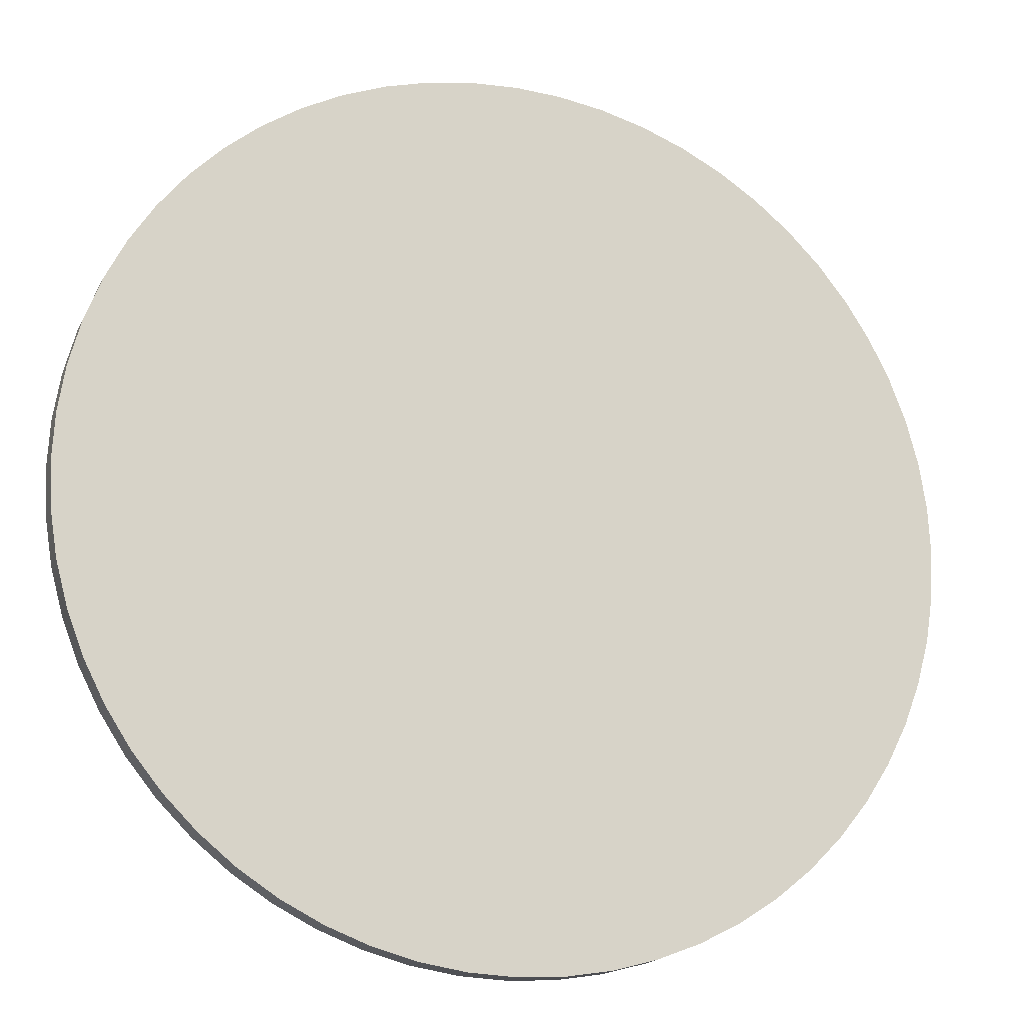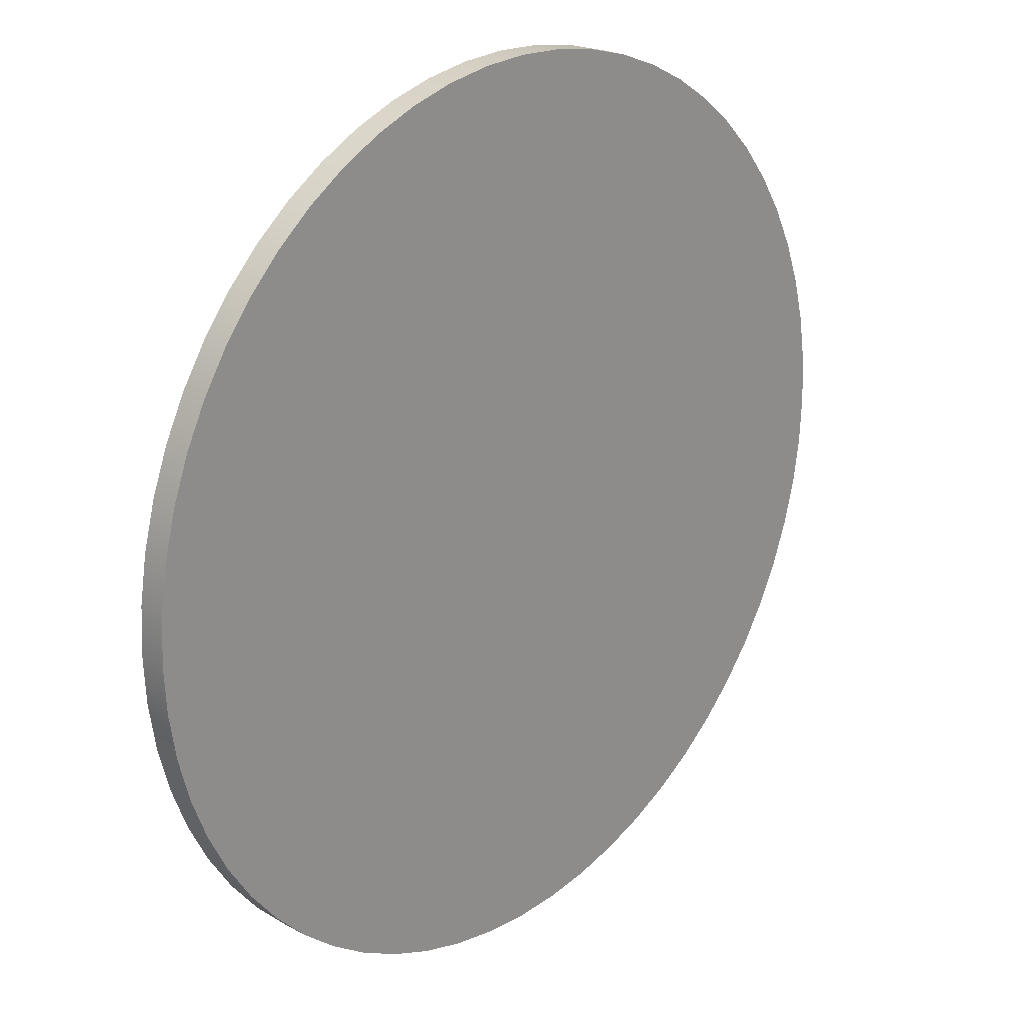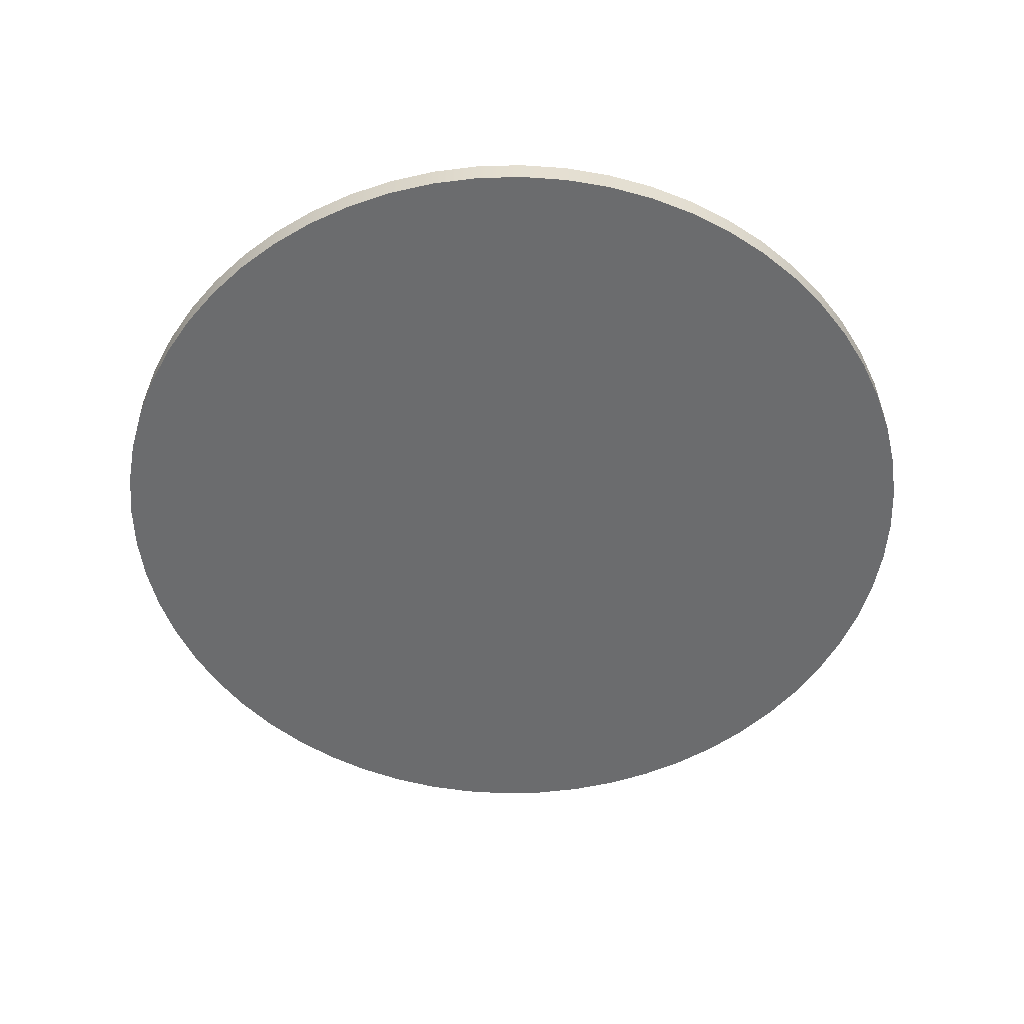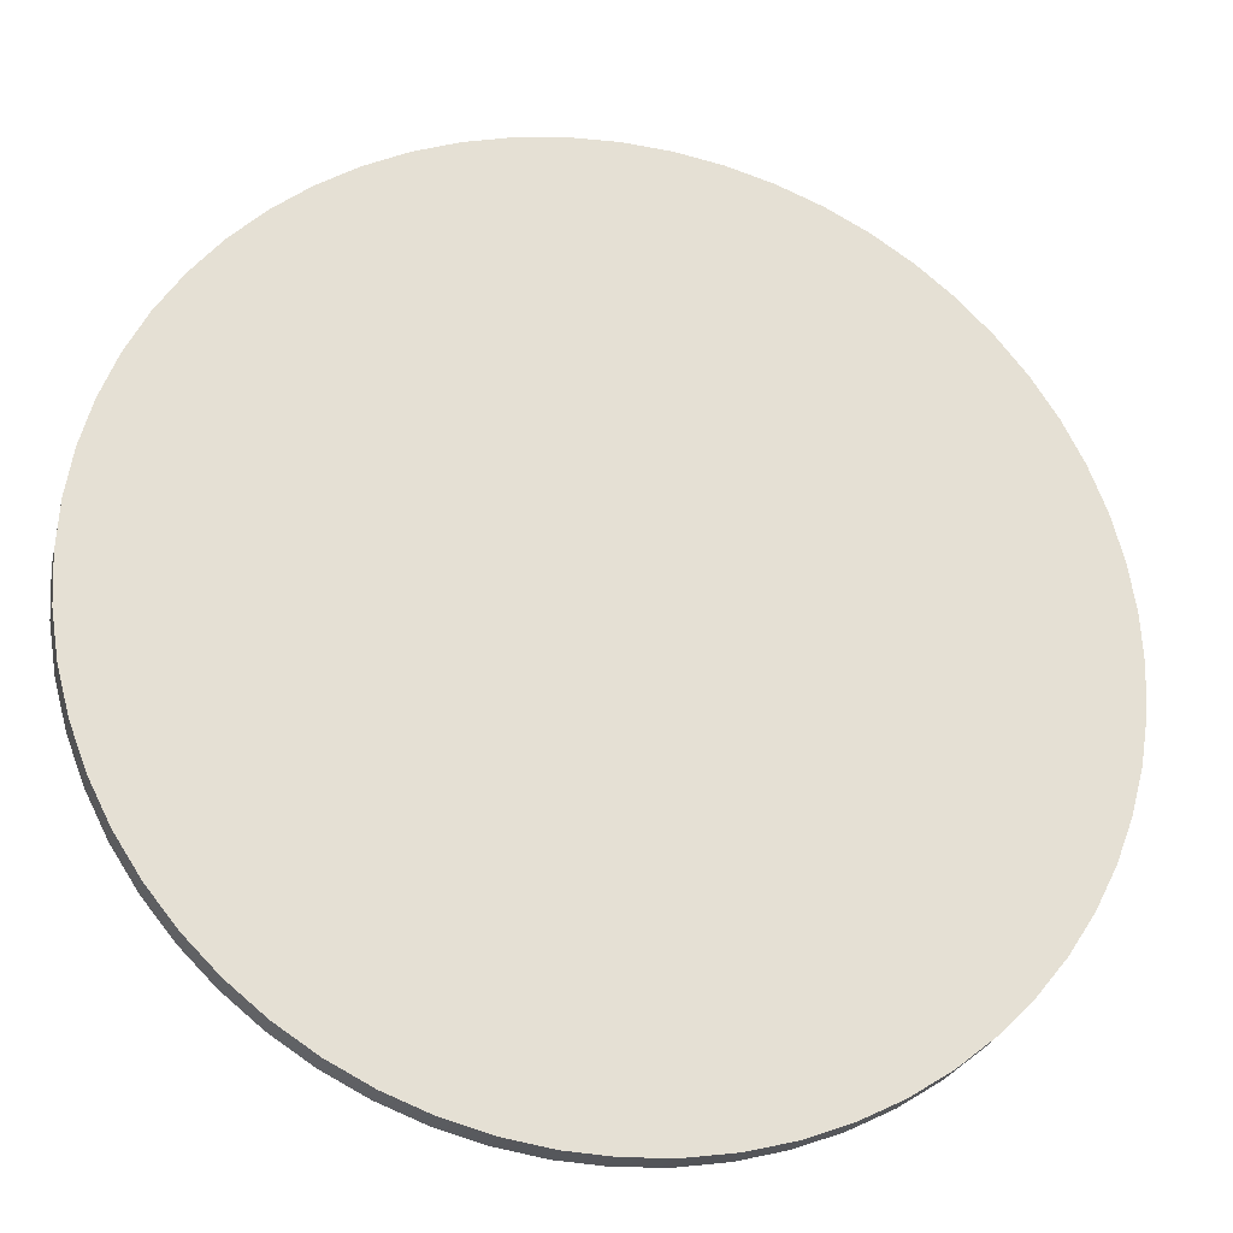
<metadata>
{"format":"obj","ext":"obj","renderer":"f3d","projection":"perspective","resolution":1024,"background":"white","views":[{"elev":-17.5,"azim":-19.3,"up":"+Z"},{"elev":22.7,"azim":-47.1,"up":"+Z"},{"elev":-53.5,"azim":124.7,"up":"+Y"},{"elev":-25.6,"azim":-13.3,"up":"+Z"}]}
</metadata>
<code>
o #ID142
v -0.126 0.1433 -0.2583
v -0.09098 0.1433 -0.2583
v -0.1085 0.1433 -0.2592
v -0.1433 0.1433 -0.2556
v -0.07365 0.1433 -0.2556
v -0.1603 0.1433 -0.251
v -0.05672 0.1433 -0.251
v -0.1766 0.1433 -0.2447
v -0.04035 0.1433 -0.2447
v -0.1923 0.1433 -0.2368
v -0.02472 0.1433 -0.2368
v -0.207 0.1433 -0.2272
v -0.01001 0.1433 -0.2272
v -0.2206 0.1433 -0.2162
v 0.003613 0.1433 -0.2162
v -0.233 0.1433 -0.2038
v 0.01601 0.1433 -0.2038
v -0.244 0.1433 -0.1902
v 0.02705 0.1433 -0.1902
v -0.2536 0.1433 -0.1755
v 0.0366 0.1433 -0.1755
v -0.2615 0.1433 -0.1598
v 0.04456 0.1433 -0.1598
v -0.2678 0.1433 -0.1435
v 0.05085 0.1433 -0.1435
v -0.2724 0.1433 -0.1265
v 0.05538 0.1433 -0.1265
v -0.2751 0.1433 -0.1092
v 0.05813 0.1433 -0.1092
v -0.276 0.1433 -0.09169
v 0.05904 0.1433 -0.09169
v -0.2751 0.1433 -0.07418
v 0.05813 0.1433 -0.07418
v -0.2724 0.1433 -0.05686
v 0.05538 0.1433 -0.05686
v -0.2678 0.1433 -0.03992
v 0.05085 0.1433 -0.03992
v -0.2615 0.1433 -0.02355
v 0.04456 0.1433 -0.02355
v -0.2536 0.1433 -0.007924
v 0.0366 0.1433 -0.007924
v -0.244 0.1433 0.006783
v 0.02705 0.1433 0.006783
v -0.233 0.1433 0.02041
v 0.01601 0.1433 0.02041
v -0.2206 0.1433 0.03281
v 0.003613 0.1433 0.03281
v -0.207 0.1433 0.04385
v -0.01001 0.1433 0.04385
v -0.1923 0.1433 0.0534
v -0.02472 0.1433 0.0534
v -0.1766 0.1433 0.06136
v -0.04035 0.1433 0.06136
v -0.1603 0.1433 0.06764
v -0.05672 0.1433 0.06764
v -0.1433 0.1433 0.07218
v -0.07365 0.1433 0.07218
v -0.126 0.1433 0.07492
v -0.09098 0.1433 0.07492
v -0.1085 0.1433 0.07584
v -0.1085 0.1433 0.07584
v -0.126 0.1433 0.07492
v -0.09098 0.1433 0.07492
v -0.07365 0.1433 0.07218
v -0.1433 0.1433 0.07218
v -0.05672 0.1433 0.06764
v -0.1603 0.1433 0.06764
v -0.04035 0.1433 0.06136
v -0.1766 0.1433 0.06136
v -0.02472 0.1433 0.0534
v -0.1923 0.1433 0.0534
v -0.01001 0.1433 0.04385
v -0.207 0.1433 0.04385
v 0.003613 0.1433 0.03281
v -0.2206 0.1433 0.03281
v 0.01601 0.1433 0.02041
v -0.233 0.1433 0.02041
v 0.02705 0.1433 0.006783
v -0.244 0.1433 0.006783
v 0.0366 0.1433 -0.007924
v -0.2536 0.1433 -0.007924
v 0.04456 0.1433 -0.02355
v -0.2615 0.1433 -0.02355
v 0.05085 0.1433 -0.03992
v -0.2678 0.1433 -0.03992
v 0.05538 0.1433 -0.05686
v -0.2724 0.1433 -0.05686
v 0.05813 0.1433 -0.07418
v -0.2751 0.1433 -0.07418
v 0.05904 0.1433 -0.09169
v -0.276 0.1433 -0.09169
v 0.05813 0.1433 -0.1092
v -0.2751 0.1433 -0.1092
v 0.05538 0.1433 -0.1265
v -0.2724 0.1433 -0.1265
v 0.05085 0.1433 -0.1435
v -0.2678 0.1433 -0.1435
v 0.04456 0.1433 -0.1598
v -0.2615 0.1433 -0.1598
v 0.0366 0.1433 -0.1755
v -0.2536 0.1433 -0.1755
v 0.02705 0.1433 -0.1902
v -0.244 0.1433 -0.1902
v 0.01601 0.1433 -0.2038
v -0.233 0.1433 -0.2038
v 0.003613 0.1433 -0.2162
v -0.2206 0.1433 -0.2162
v -0.01001 0.1433 -0.2272
v -0.207 0.1433 -0.2272
v -0.02472 0.1433 -0.2368
v -0.1923 0.1433 -0.2368
v -0.04035 0.1433 -0.2447
v -0.1766 0.1433 -0.2447
v -0.05672 0.1433 -0.251
v -0.1603 0.1433 -0.251
v -0.07365 0.1433 -0.2556
v -0.1433 0.1433 -0.2556
v -0.09098 0.1433 -0.2583
v -0.126 0.1433 -0.2583
v -0.1085 0.1433 -0.2592
v 0.003614 0.1533 0.03281
v 0.01601 0.1433 0.02041
v 0.003613 0.1433 0.03281
v 0.01601 0.1533 0.02041
v 0.01601 0.1533 0.02041
v 0.003614 0.1533 0.03281
v 0.01601 0.1433 0.02041
v 0.003613 0.1433 0.03281
v 0.02705 0.1433 0.006783
v 0.02705 0.1533 0.006785
v 0.02705 0.1533 0.006785
v 0.02705 0.1433 0.006783
v 0.0366 0.1433 -0.007924
v 0.0366 0.1533 -0.007922
v 0.0366 0.1533 -0.007922
v 0.0366 0.1433 -0.007924
v 0.04456 0.1433 -0.02355
v 0.04456 0.1533 -0.02355
v 0.04456 0.1533 -0.02355
v 0.04456 0.1433 -0.02355
v 0.05085 0.1433 -0.03992
v 0.05085 0.1533 -0.03992
v 0.05085 0.1533 -0.03992
v 0.05085 0.1433 -0.03992
v 0.05538 0.1433 -0.05686
v 0.05538 0.1533 -0.05686
v 0.05538 0.1533 -0.05686
v 0.05538 0.1433 -0.05686
v 0.05813 0.1433 -0.07418
v 0.05813 0.1533 -0.07418
v 0.05813 0.1533 -0.07418
v 0.05813 0.1433 -0.07418
v 0.05904 0.1433 -0.09169
v 0.05905 0.1534 -0.09169
v 0.05905 0.1534 -0.09169
v 0.05904 0.1433 -0.09169
v 0.05813 0.1433 -0.1092
v 0.05813 0.1534 -0.1092
v 0.05813 0.1534 -0.1092
v 0.05813 0.1433 -0.1092
v 0.05538 0.1433 -0.1265
v 0.05538 0.1534 -0.1265
v 0.05538 0.1534 -0.1265
v 0.05538 0.1433 -0.1265
v 0.05085 0.1433 -0.1435
v 0.05085 0.1534 -0.1435
v 0.05085 0.1534 -0.1435
v 0.05085 0.1433 -0.1435
v 0.04456 0.1433 -0.1598
v 0.04456 0.1534 -0.1598
v 0.04456 0.1534 -0.1598
v 0.04456 0.1433 -0.1598
v 0.0366 0.1433 -0.1755
v 0.0366 0.1534 -0.1755
v 0.0366 0.1534 -0.1755
v 0.0366 0.1433 -0.1755
v 0.02705 0.1433 -0.1902
v 0.02705 0.1534 -0.1902
v 0.02705 0.1534 -0.1902
v 0.02705 0.1433 -0.1902
v 0.01601 0.1433 -0.2038
v 0.01601 0.1534 -0.2038
v 0.01601 0.1534 -0.2038
v 0.01601 0.1433 -0.2038
v 0.003613 0.1433 -0.2162
v 0.003614 0.1534 -0.2162
v 0.003614 0.1534 -0.2162
v 0.003613 0.1433 -0.2162
v -0.01001 0.1534 -0.2272
v -0.01001 0.1433 -0.2272
v -0.01001 0.1534 -0.2272
v -0.01001 0.1433 -0.2272
v -0.02472 0.1534 -0.2368
v -0.02472 0.1433 -0.2368
v -0.02472 0.1534 -0.2368
v -0.02472 0.1433 -0.2368
v -0.04034 0.1534 -0.2447
v -0.04035 0.1433 -0.2447
v -0.04034 0.1534 -0.2447
v -0.04035 0.1433 -0.2447
v -0.05672 0.1534 -0.251
v -0.05672 0.1433 -0.251
v -0.05672 0.1534 -0.251
v -0.05672 0.1433 -0.251
v -0.07365 0.1534 -0.2556
v -0.07365 0.1433 -0.2556
v -0.07365 0.1534 -0.2556
v -0.07365 0.1433 -0.2556
v -0.09098 0.1534 -0.2583
v -0.09098 0.1433 -0.2583
v -0.09098 0.1534 -0.2583
v -0.09098 0.1433 -0.2583
v -0.1085 0.1534 -0.2592
v -0.1085 0.1433 -0.2592
v -0.1085 0.1534 -0.2592
v -0.1085 0.1433 -0.2592
v -0.126 0.1534 -0.2583
v -0.126 0.1433 -0.2583
v -0.126 0.1534 -0.2583
v -0.126 0.1433 -0.2583
v -0.1433 0.1534 -0.2556
v -0.1433 0.1433 -0.2556
v -0.1433 0.1534 -0.2556
v -0.1433 0.1433 -0.2556
v -0.1603 0.1534 -0.251
v -0.1603 0.1433 -0.251
v -0.1603 0.1534 -0.251
v -0.1603 0.1433 -0.251
v -0.1766 0.1534 -0.2447
v -0.1766 0.1433 -0.2447
v -0.1766 0.1534 -0.2447
v -0.1766 0.1433 -0.2447
v -0.1923 0.1534 -0.2368
v -0.1923 0.1433 -0.2368
v -0.1923 0.1534 -0.2368
v -0.1923 0.1433 -0.2368
v -0.207 0.1534 -0.2272
v -0.207 0.1433 -0.2272
v -0.207 0.1534 -0.2272
v -0.207 0.1433 -0.2272
v -0.2206 0.1534 -0.2162
v -0.2206 0.1433 -0.2162
v -0.2206 0.1534 -0.2162
v -0.2206 0.1433 -0.2162
v -0.233 0.1534 -0.2038
v -0.233 0.1433 -0.2038
v -0.233 0.1534 -0.2038
v -0.233 0.1433 -0.2038
v -0.244 0.1534 -0.1902
v -0.244 0.1433 -0.1902
v -0.244 0.1534 -0.1902
v -0.244 0.1433 -0.1902
v -0.2536 0.1534 -0.1755
v -0.2536 0.1433 -0.1755
v -0.2536 0.1534 -0.1755
v -0.2536 0.1433 -0.1755
v -0.2615 0.1534 -0.1598
v -0.2615 0.1433 -0.1598
v -0.2615 0.1534 -0.1598
v -0.2615 0.1433 -0.1598
v -0.2678 0.1534 -0.1435
v -0.2678 0.1433 -0.1435
v -0.2678 0.1534 -0.1435
v -0.2678 0.1433 -0.1435
v -0.2724 0.1534 -0.1265
v -0.2724 0.1433 -0.1265
v -0.2724 0.1534 -0.1265
v -0.2724 0.1433 -0.1265
v -0.2751 0.1534 -0.1092
v -0.2751 0.1433 -0.1092
v -0.2751 0.1534 -0.1092
v -0.2751 0.1433 -0.1092
v -0.276 0.1534 -0.09169
v -0.276 0.1433 -0.09169
v -0.276 0.1534 -0.09169
v -0.276 0.1433 -0.09169
v -0.2751 0.1534 -0.07418
v -0.2751 0.1433 -0.07418
v -0.2751 0.1534 -0.07418
v -0.2751 0.1433 -0.07418
v -0.2724 0.1534 -0.05686
v -0.2724 0.1433 -0.05686
v -0.2724 0.1534 -0.05686
v -0.2724 0.1433 -0.05686
v -0.2678 0.1534 -0.03992
v -0.2678 0.1433 -0.03992
v -0.2678 0.1534 -0.03992
v -0.2678 0.1433 -0.03992
v -0.2615 0.1534 -0.02355
v -0.2615 0.1433 -0.02355
v -0.2615 0.1534 -0.02355
v -0.2615 0.1433 -0.02355
v -0.2536 0.1533 -0.007922
v -0.2536 0.1433 -0.007924
v -0.2536 0.1533 -0.007922
v -0.2536 0.1433 -0.007924
v -0.244 0.1533 0.006785
v -0.244 0.1433 0.006783
v -0.244 0.1533 0.006785
v -0.244 0.1433 0.006783
v -0.233 0.1533 0.02041
v -0.233 0.1433 0.02041
v -0.233 0.1533 0.02041
v -0.233 0.1433 0.02041
v -0.2206 0.1533 0.03281
v -0.2206 0.1433 0.03281
v -0.2206 0.1533 0.03281
v -0.2206 0.1433 0.03281
v -0.207 0.1433 0.04385
v -0.207 0.1533 0.04385
v -0.207 0.1533 0.04385
v -0.207 0.1433 0.04385
v -0.1923 0.1433 0.0534
v -0.1923 0.1533 0.0534
v -0.1923 0.1533 0.0534
v -0.1923 0.1433 0.0534
v -0.1766 0.1433 0.06136
v -0.1766 0.1533 0.06136
v -0.1766 0.1533 0.06136
v -0.1766 0.1433 0.06136
v -0.1603 0.1433 0.06764
v -0.1603 0.1533 0.06764
v -0.1603 0.1533 0.06764
v -0.1603 0.1433 0.06764
v -0.1433 0.1433 0.07218
v -0.1433 0.1533 0.07218
v -0.1433 0.1533 0.07218
v -0.1433 0.1433 0.07218
v -0.126 0.1433 0.07492
v -0.126 0.1533 0.07493
v -0.126 0.1533 0.07493
v -0.126 0.1433 0.07492
v -0.1085 0.1433 0.07584
v -0.1085 0.1533 0.07584
v -0.1085 0.1533 0.07584
v -0.1085 0.1433 0.07584
v -0.09098 0.1433 0.07492
v -0.09098 0.1533 0.07493
v -0.09098 0.1533 0.07493
v -0.09098 0.1433 0.07492
v -0.07365 0.1433 0.07218
v -0.07365 0.1533 0.07218
v -0.07365 0.1533 0.07218
v -0.07365 0.1433 0.07218
v -0.05672 0.1433 0.06764
v -0.05672 0.1533 0.06764
v -0.05672 0.1533 0.06764
v -0.05672 0.1433 0.06764
v -0.04035 0.1433 0.06136
v -0.04034 0.1533 0.06136
v -0.04034 0.1533 0.06136
v -0.04035 0.1433 0.06136
v -0.02472 0.1433 0.0534
v -0.02472 0.1533 0.0534
v -0.02472 0.1533 0.0534
v -0.02472 0.1433 0.0534
v -0.01001 0.1433 0.04385
v -0.01001 0.1533 0.04385
v -0.01001 0.1533 0.04385
v -0.01001 0.1433 0.04385
f 1 2 3
f 2 1 4
f 2 4 5
f 5 4 6
f 5 6 7
f 7 6 8
f 7 8 9
f 9 8 10
f 9 10 11
f 11 10 12
f 11 12 13
f 13 12 14
f 13 14 15
f 15 14 16
f 15 16 17
f 17 16 18
f 17 18 19
f 19 18 20
f 19 20 21
f 21 20 22
f 21 22 23
f 23 22 24
f 23 24 25
f 25 24 26
f 25 26 27
f 27 26 28
f 27 28 29
f 29 28 30
f 29 30 31
f 31 30 32
f 31 32 33
f 33 32 34
f 33 34 35
f 35 34 36
f 35 36 37
f 37 36 38
f 37 38 39
f 39 38 40
f 39 40 41
f 41 40 42
f 41 42 43
f 43 42 44
f 43 44 45
f 45 44 46
f 45 46 47
f 47 46 48
f 47 48 49
f 49 48 50
f 49 50 51
f 51 50 52
f 51 52 53
f 53 52 54
f 53 54 55
f 55 54 56
f 55 56 57
f 57 56 58
f 57 58 59
f 59 58 60
f 61 62 63
f 63 62 64
f 62 65 64
f 64 65 66
f 65 67 66
f 66 67 68
f 67 69 68
f 68 69 70
f 69 71 70
f 70 71 72
f 71 73 72
f 72 73 74
f 73 75 74
f 74 75 76
f 75 77 76
f 76 77 78
f 77 79 78
f 78 79 80
f 79 81 80
f 80 81 82
f 81 83 82
f 82 83 84
f 83 85 84
f 84 85 86
f 85 87 86
f 86 87 88
f 87 89 88
f 88 89 90
f 89 91 90
f 90 91 92
f 91 93 92
f 92 93 94
f 93 95 94
f 94 95 96
f 95 97 96
f 96 97 98
f 97 99 98
f 98 99 100
f 99 101 100
f 100 101 102
f 101 103 102
f 102 103 104
f 103 105 104
f 104 105 106
f 105 107 106
f 106 107 108
f 107 109 108
f 108 109 110
f 109 111 110
f 110 111 112
f 111 113 112
f 112 113 114
f 113 115 114
f 114 115 116
f 115 117 116
f 116 117 118
f 117 119 118
f 120 118 119
f 121 122 123
f 122 121 124
f 125 126 127
f 128 127 126
f 124 129 122
f 129 124 130
f 131 125 132
f 127 132 125
f 130 133 129
f 133 130 134
f 135 131 136
f 132 136 131
f 134 137 133
f 137 134 138
f 139 135 140
f 136 140 135
f 138 141 137
f 141 138 142
f 143 139 144
f 140 144 139
f 142 145 141
f 145 142 146
f 147 143 148
f 144 148 143
f 146 149 145
f 149 146 150
f 151 147 152
f 148 152 147
f 150 153 149
f 153 150 154
f 155 151 156
f 152 156 151
f 154 157 153
f 157 154 158
f 159 155 160
f 156 160 155
f 158 161 157
f 161 158 162
f 163 159 164
f 160 164 159
f 162 165 161
f 165 162 166
f 167 163 168
f 164 168 163
f 166 169 165
f 169 166 170
f 171 167 172
f 168 172 167
f 170 173 169
f 173 170 174
f 175 171 176
f 172 176 171
f 174 177 173
f 177 174 178
f 179 175 180
f 176 180 175
f 178 181 177
f 181 178 182
f 183 179 184
f 180 184 179
f 182 185 181
f 185 182 186
f 187 183 188
f 184 188 183
f 185 189 190
f 189 185 186
f 187 188 191
f 192 191 188
f 190 193 194
f 193 190 189
f 191 192 195
f 196 195 192
f 194 197 198
f 197 194 193
f 195 196 199
f 200 199 196
f 198 201 202
f 201 198 197
f 199 200 203
f 204 203 200
f 202 205 206
f 205 202 201
f 203 204 207
f 208 207 204
f 206 209 210
f 209 206 205
f 207 208 211
f 212 211 208
f 210 213 214
f 213 210 209
f 211 212 215
f 216 215 212
f 214 217 218
f 217 214 213
f 215 216 219
f 220 219 216
f 218 221 222
f 221 218 217
f 219 220 223
f 224 223 220
f 222 225 226
f 225 222 221
f 223 224 227
f 228 227 224
f 226 229 230
f 229 226 225
f 227 228 231
f 232 231 228
f 230 233 234
f 233 230 229
f 231 232 235
f 236 235 232
f 234 237 238
f 237 234 233
f 235 236 239
f 240 239 236
f 238 241 242
f 241 238 237
f 239 240 243
f 244 243 240
f 242 245 246
f 245 242 241
f 243 244 247
f 248 247 244
f 246 249 250
f 249 246 245
f 247 248 251
f 252 251 248
f 250 253 254
f 253 250 249
f 251 252 255
f 256 255 252
f 254 257 258
f 257 254 253
f 255 256 259
f 260 259 256
f 258 261 262
f 261 258 257
f 259 260 263
f 264 263 260
f 262 265 266
f 265 262 261
f 263 264 267
f 268 267 264
f 266 269 270
f 269 266 265
f 267 268 271
f 272 271 268
f 270 273 274
f 273 270 269
f 271 272 275
f 276 275 272
f 274 277 278
f 277 274 273
f 275 276 279
f 280 279 276
f 278 281 282
f 281 278 277
f 279 280 283
f 284 283 280
f 282 285 286
f 285 282 281
f 283 284 287
f 288 287 284
f 286 289 290
f 289 286 285
f 287 288 291
f 292 291 288
f 290 293 294
f 293 290 289
f 291 292 295
f 296 295 292
f 294 297 298
f 297 294 293
f 295 296 299
f 300 299 296
f 298 301 302
f 301 298 297
f 299 300 303
f 304 303 300
f 302 305 306
f 305 302 301
f 303 304 307
f 308 307 304
f 305 309 306
f 309 305 310
f 311 307 312
f 308 312 307
f 310 313 309
f 313 310 314
f 315 311 316
f 312 316 311
f 314 317 313
f 317 314 318
f 319 315 320
f 316 320 315
f 318 321 317
f 321 318 322
f 323 319 324
f 320 324 319
f 322 325 321
f 325 322 326
f 327 323 328
f 324 328 323
f 326 329 325
f 329 326 330
f 331 327 332
f 328 332 327
f 330 333 329
f 333 330 334
f 335 331 336
f 332 336 331
f 334 337 333
f 337 334 338
f 339 335 340
f 336 340 335
f 338 341 337
f 341 338 342
f 343 339 344
f 340 344 339
f 342 345 341
f 345 342 346
f 347 343 348
f 344 348 343
f 346 349 345
f 349 346 350
f 351 347 352
f 348 352 347
f 350 353 349
f 353 350 354
f 355 351 356
f 352 356 351
f 354 357 353
f 357 354 358
f 359 355 360
f 356 360 355
f 358 123 357
f 123 358 121
f 126 359 128
f 360 128 359

</code>
